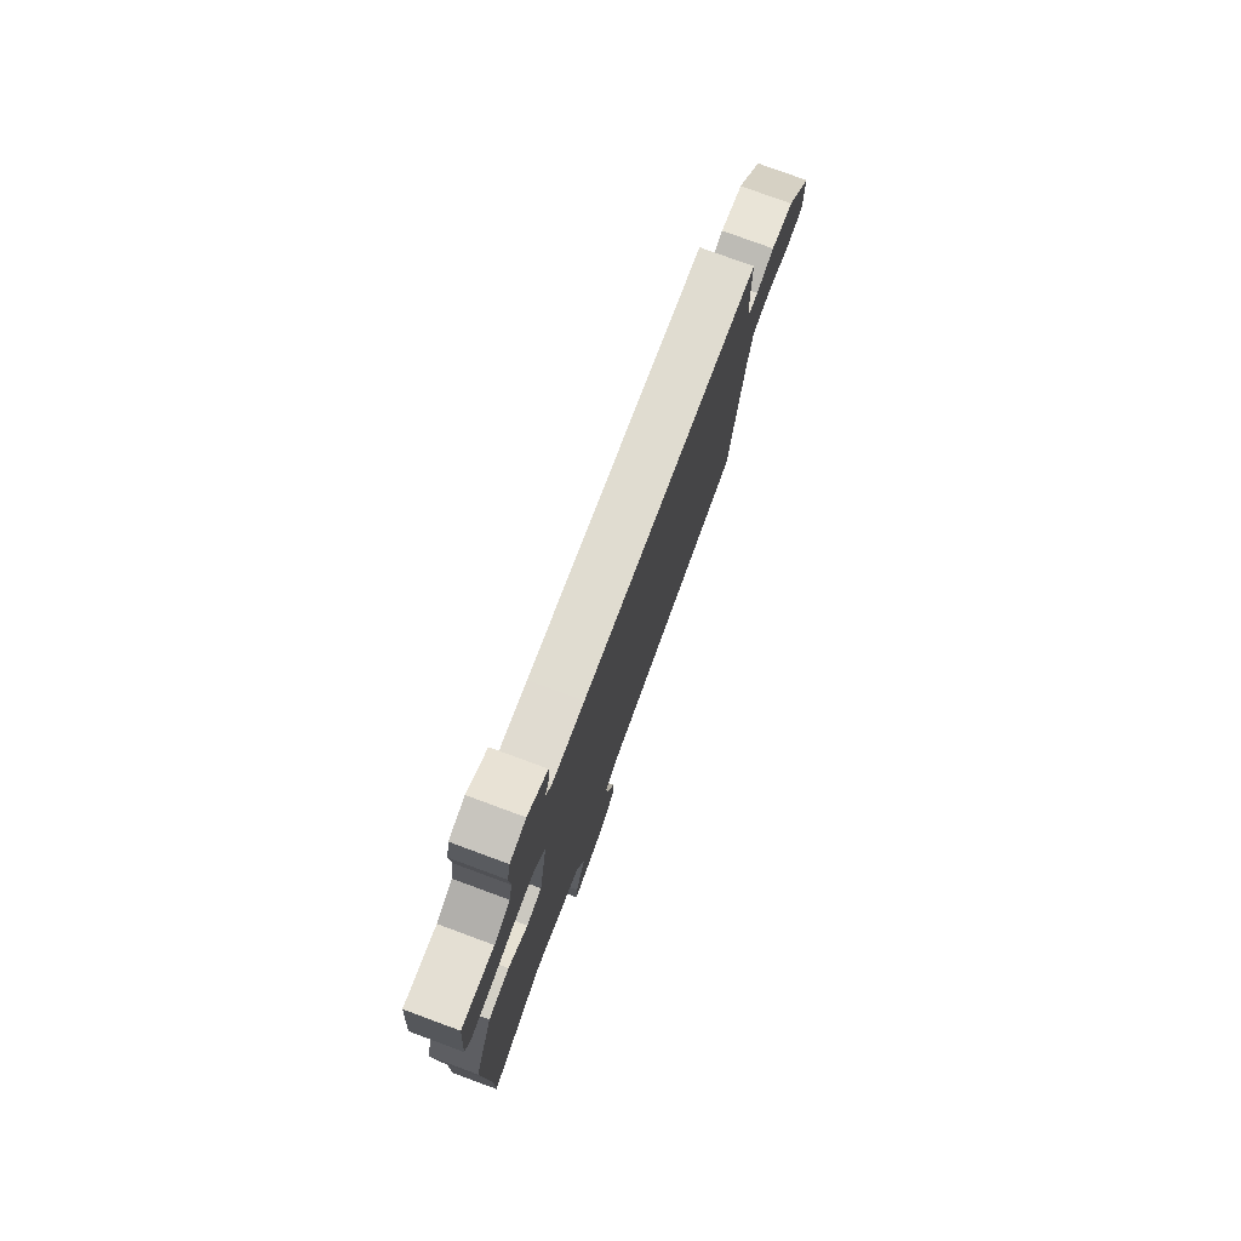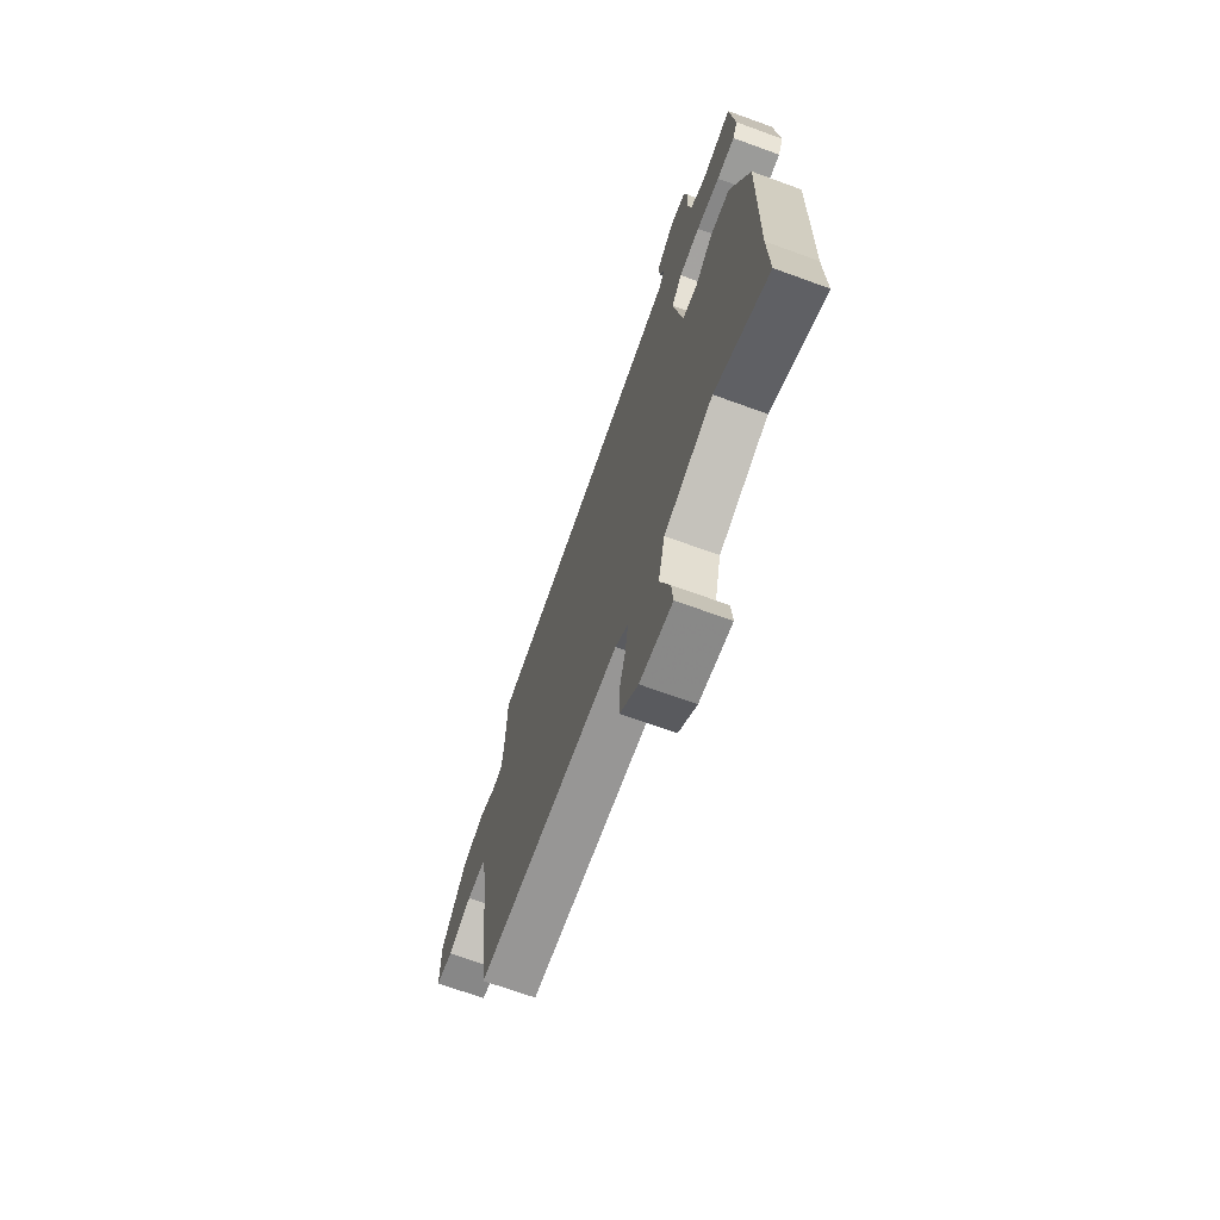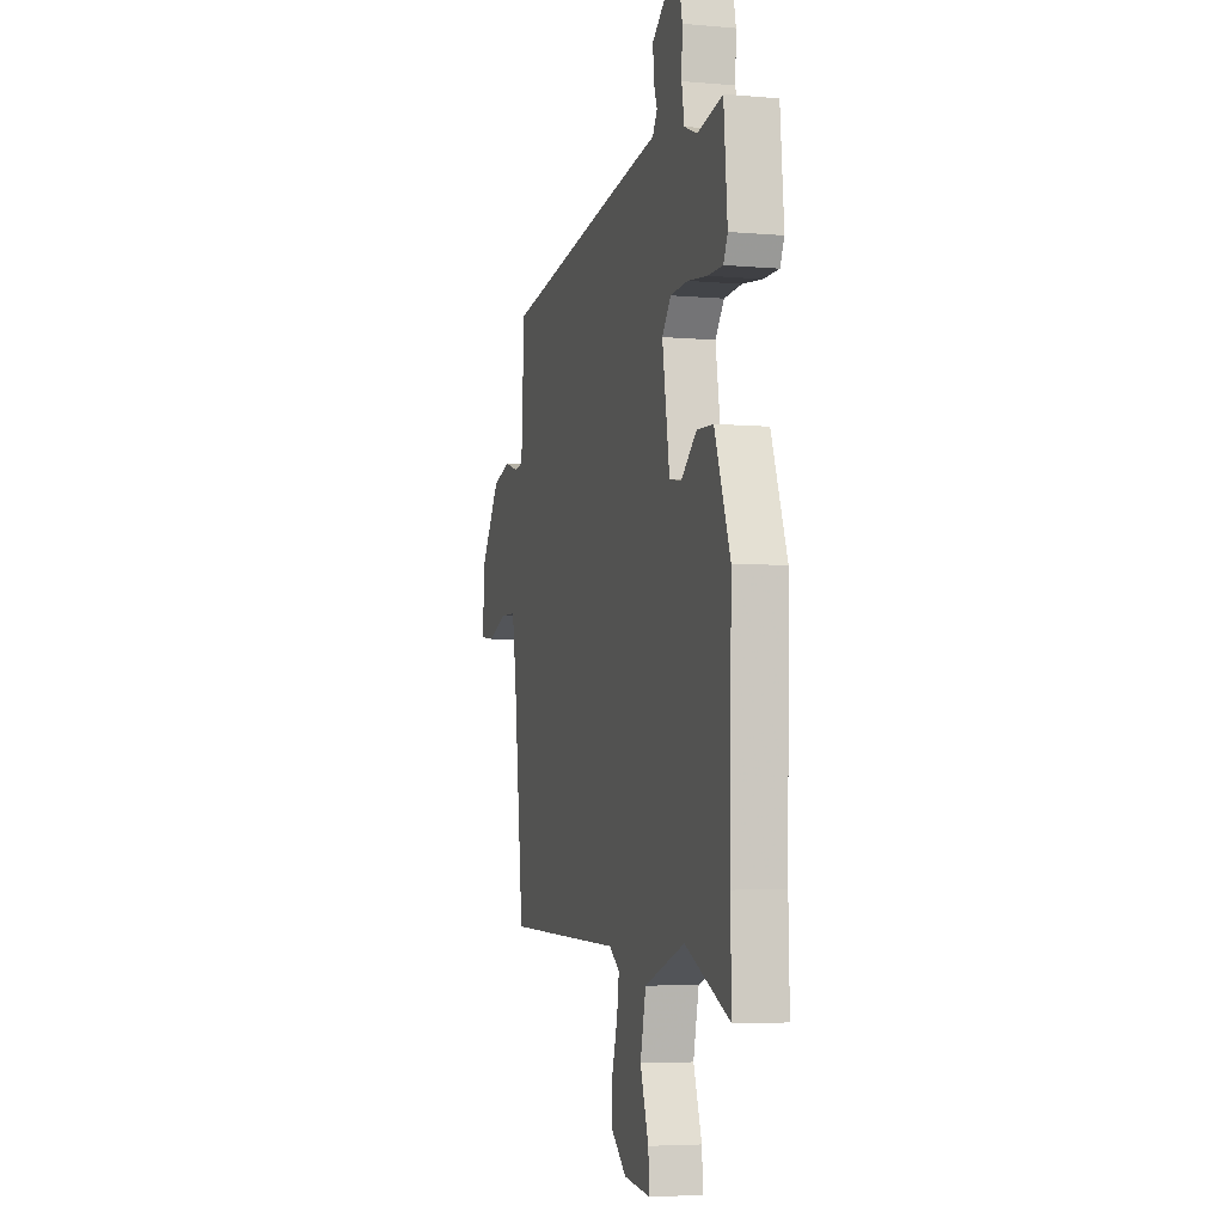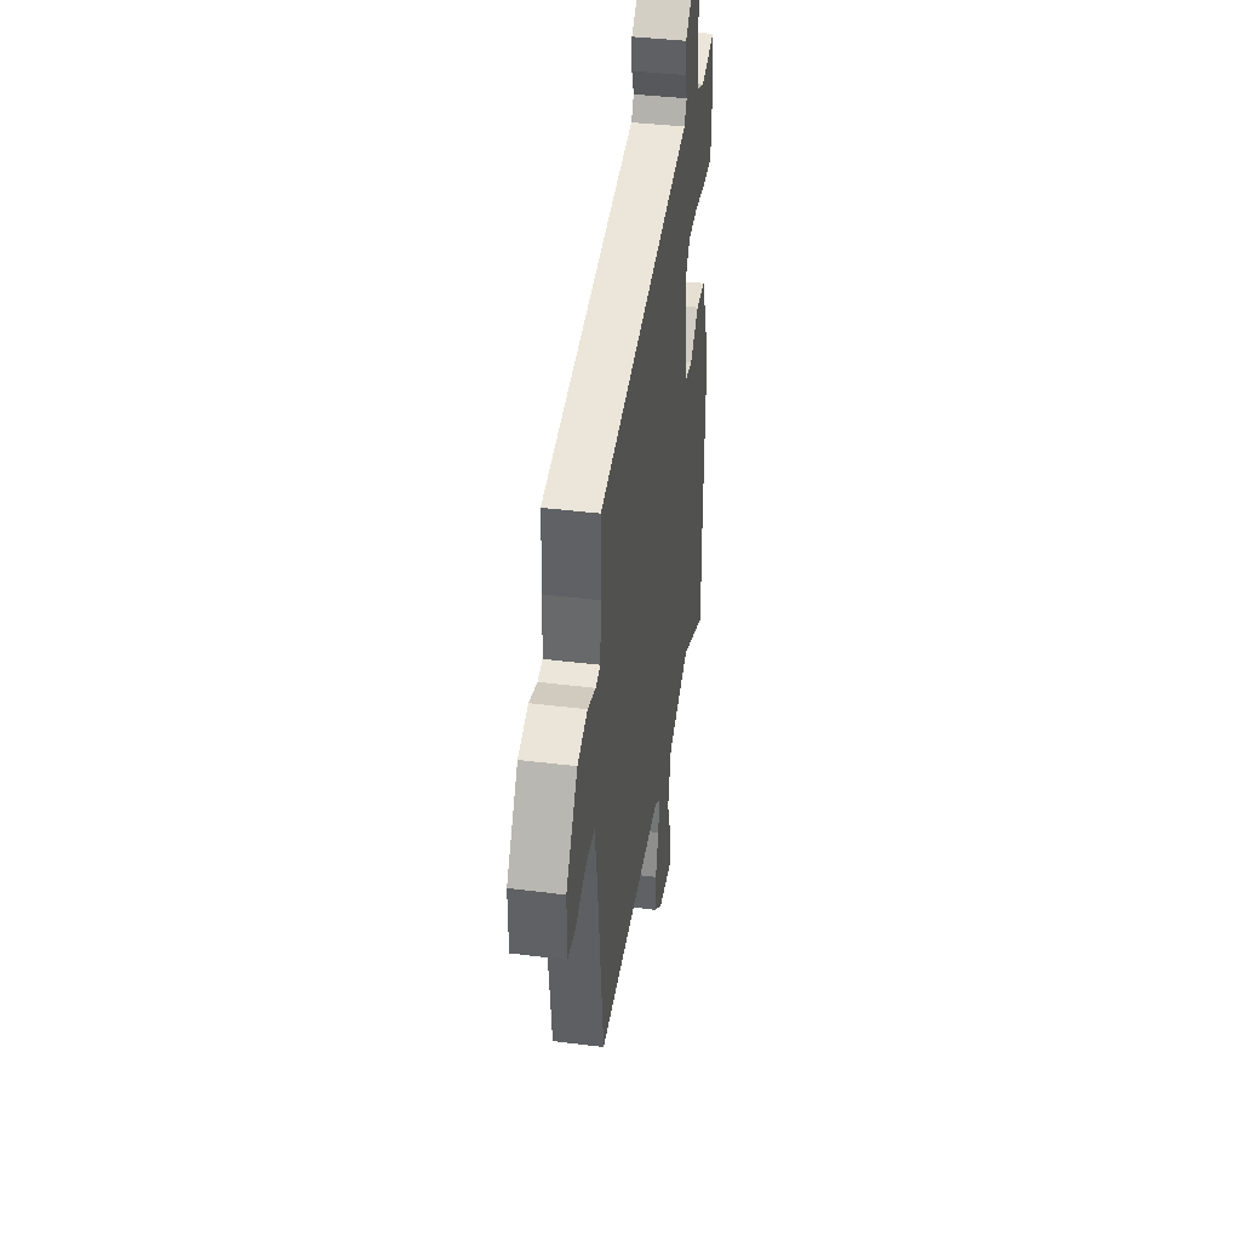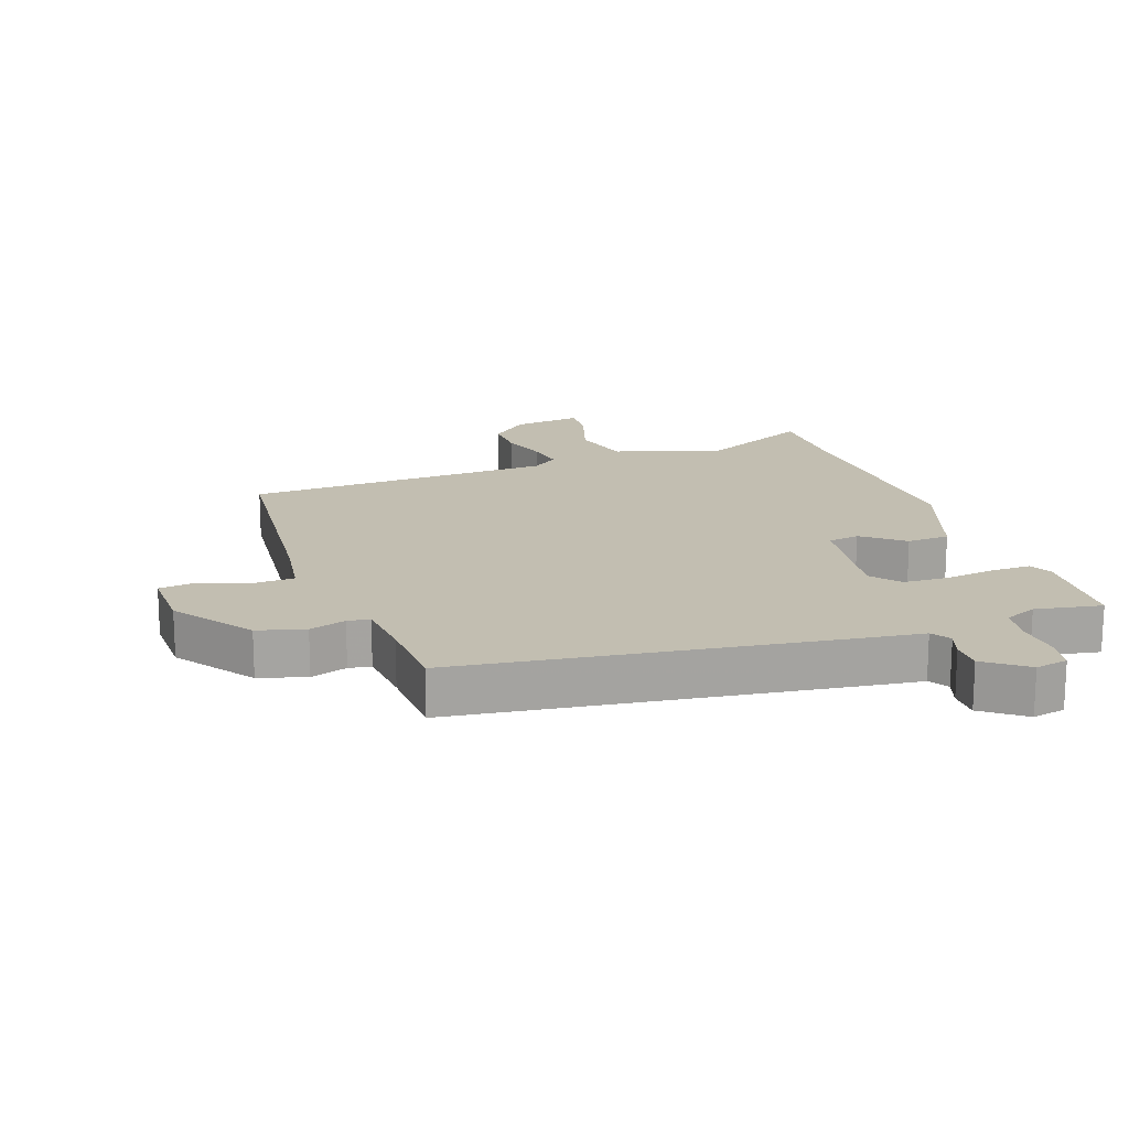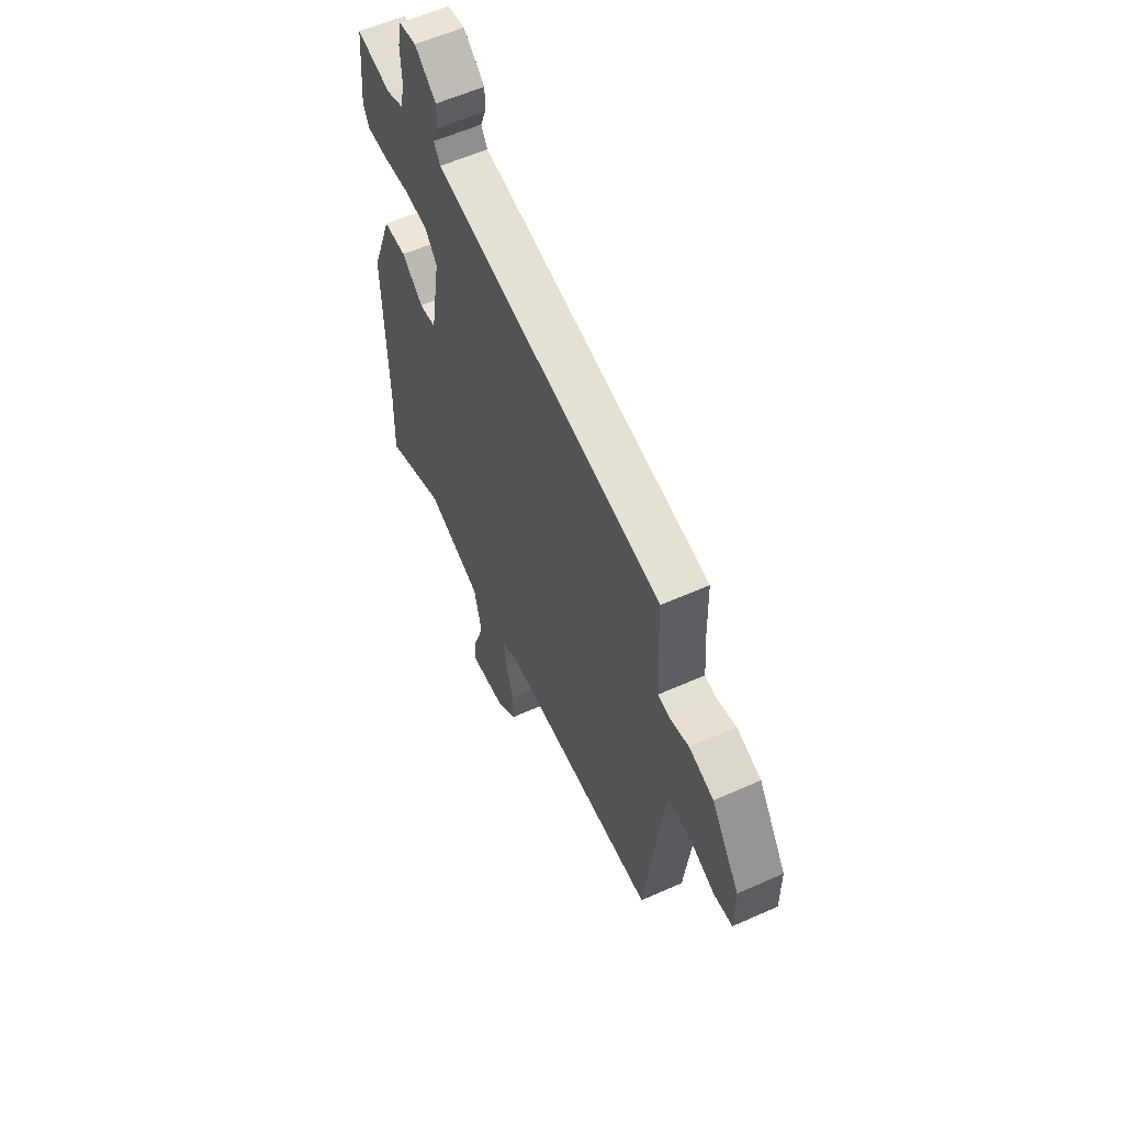
<metadata>
{"format":"obj","ext":"obj","renderer":"f3d","projection":"perspective","resolution":1024,"background":"white","views":[{"elev":78.1,"azim":110.2,"up":"+Z"},{"elev":-69.6,"azim":70.0,"up":"+Z"},{"elev":-5.0,"azim":74.4,"up":"+Z"},{"elev":40.4,"azim":-81.2,"up":"+Z"},{"elev":17.1,"azim":-20.3,"up":"+Y"},{"elev":58.8,"azim":-114.7,"up":"+Z"}]}
</metadata>
<code>
v -0.506 0.07 -0.461
v -0.549 0.07 -0.088
v -0.566 0.07 0.011
v -0.631 0.07 0.013
v -0.71 0.07 -0.017
v -0.766 0.07 -0.01
v -0.766 0.07 0.1
v -0.681 0.07 0.225
v -0.607 0.07 0.247
v -0.549 0.07 0.229
v -0.514 0.07 0.235
v -0.507 0.07 0.33
v -0.504 0.07 0.457
v 0.084 0.07 0.545
v 0.189 0.07 0.56
v 0.208 0.07 0.591
v 0.192 0.07 0.634
v 0.191 0.07 0.684
v 0.255 0.07 0.734
v 0.307 0.07 0.724
v 0.318 0.07 0.67
v 0.315 0.07 0.598
v 0.326 0.07 0.538
v 0.378 0.07 0.516
v 0.482 0.07 0.537
v 0.497 0.07 0.369
v 0.48 0.07 0.333
v 0.418 0.07 0.333
v 0.338 0.07 0.343
v 0.266 0.07 0.339
v 0.23 0.07 0.293
v 0.26 0.07 0.109
v 0.31 0.07 0.101
v 0.373 0.07 0.154
v 0.441 0.07 0.151
v 0.505 0.07 -0.021
v 0.497 0.07 -0.395
v 0.501 0.07 -0.546
v 0.318 0.07 -0.461
v 0.152 0.07 -0.519
v 0.129 0.07 -0.617
v 0.163 0.07 -0.717
v 0.168 0.07 -0.779
v 0.058 0.07 -0.766
v -0.003 0.07 -0.713
v -0.003 0.07 -0.641
v 0.019 0.07 -0.567
v 0.028 0.07 -0.506
v -0.015 0.07 -0.475
v -0.506 0 -0.461
v -0.549 0 -0.088
v -0.566 0 0.011
v -0.631 0 0.013
v -0.71 0 -0.017
v -0.766 0 -0.01
v -0.766 0 0.1
v -0.681 0 0.225
v -0.607 0 0.247
v -0.549 0 0.229
v -0.514 0 0.235
v -0.507 0 0.33
v -0.504 0 0.457
v 0.084 0 0.545
v 0.189 0 0.56
v 0.208 0 0.591
v 0.192 0 0.634
v 0.191 0 0.684
v 0.255 0 0.734
v 0.307 0 0.724
v 0.318 0 0.67
v 0.315 0 0.598
v 0.326 0 0.538
v 0.378 0 0.516
v 0.482 0 0.537
v 0.497 0 0.369
v 0.48 0 0.333
v 0.418 0 0.333
v 0.338 0 0.343
v 0.266 0 0.339
v 0.23 0 0.293
v 0.26 0 0.109
v 0.31 0 0.101
v 0.373 0 0.154
v 0.441 0 0.151
v 0.505 0 -0.021
v 0.497 0 -0.395
v 0.501 0 -0.546
v 0.318 0 -0.461
v 0.152 0 -0.519
v 0.129 0 -0.617
v 0.163 0 -0.717
v 0.168 0 -0.779
v 0.058 0 -0.766
v -0.003 0 -0.713
v -0.003 0 -0.641
v 0.019 0 -0.567
v 0.028 0 -0.506
v -0.015 0 -0.475
f 45 46 47
f 44 45 47
f 43 44 47
f 42 43 47
f 41 42 47
f 40 41 47 48
f 39 40 48 49
f 37 38 39
f 37 39 49
f 36 37 49
f 35 36 49
f 34 35 49
f 33 34 49
f 27 28 29
f 26 27 29
f 25 26 29
f 24 25 29
f 23 24 29 30
f 22 23 30 31
f 20 21 22
f 19 20 22
f 18 19 22
f 17 18 22
f 16 17 22
f 15 16 22 31
f 14 15 31
f 13 14 31
f 12 13 31
f 8 9 10
f 7 8 10
f 6 7 10
f 5 6 10
f 4 5 10
f 3 4 10 11
f 2 3 11
f 49 1 2
f 33 49 2
f 32 33 2
f 11 12 31 32
f 2 11 32
f 96 95 94
f 96 94 93
f 96 93 92
f 96 92 91
f 96 91 90
f 97 96 90 89
f 98 97 89 88
f 88 87 86
f 98 88 86
f 98 86 85
f 98 85 84
f 98 84 83
f 98 83 82
f 78 77 76
f 78 76 75
f 78 75 74
f 78 74 73
f 79 78 73 72
f 80 79 72 71
f 71 70 69
f 71 69 68
f 71 68 67
f 71 67 66
f 71 66 65
f 80 71 65 64
f 80 64 63
f 80 63 62
f 80 62 61
f 59 58 57
f 59 57 56
f 59 56 55
f 59 55 54
f 59 54 53
f 60 59 53 52
f 60 52 51
f 51 50 98
f 51 98 82
f 51 82 81
f 81 80 61 60
f 81 60 51
f 1 50 51 2
f 2 51 52 3
f 3 52 53 4
f 4 53 54 5
f 5 54 55 6
f 6 55 56 7
f 7 56 57 8
f 8 57 58 9
f 9 58 59 10
f 10 59 60 11
f 11 60 61 12
f 12 61 62 13
f 13 62 63 14
f 14 63 64 15
f 15 64 65 16
f 16 65 66 17
f 17 66 67 18
f 18 67 68 19
f 19 68 69 20
f 20 69 70 21
f 21 70 71 22
f 22 71 72 23
f 23 72 73 24
f 24 73 74 25
f 25 74 75 26
f 26 75 76 27
f 27 76 77 28
f 28 77 78 29
f 29 78 79 30
f 30 79 80 31
f 31 80 81 32
f 32 81 82 33
f 33 82 83 34
f 34 83 84 35
f 35 84 85 36
f 36 85 86 37
f 37 86 87 38
f 38 87 88 39
f 39 88 89 40
f 40 89 90 41
f 41 90 91 42
f 42 91 92 43
f 43 92 93 44
f 44 93 94 45
f 45 94 95 46
f 46 95 96 47
f 47 96 97 48
f 48 97 98 49
f 49 98 50 1

</code>
